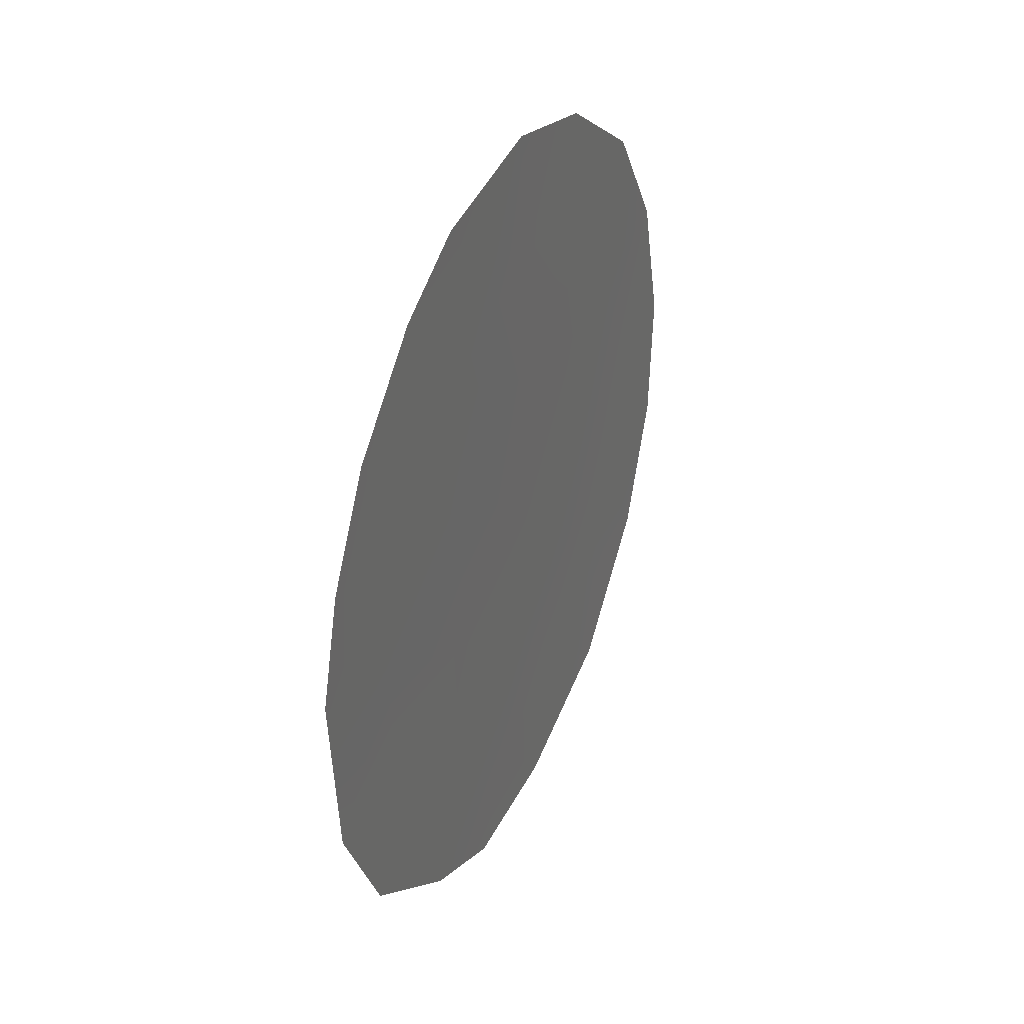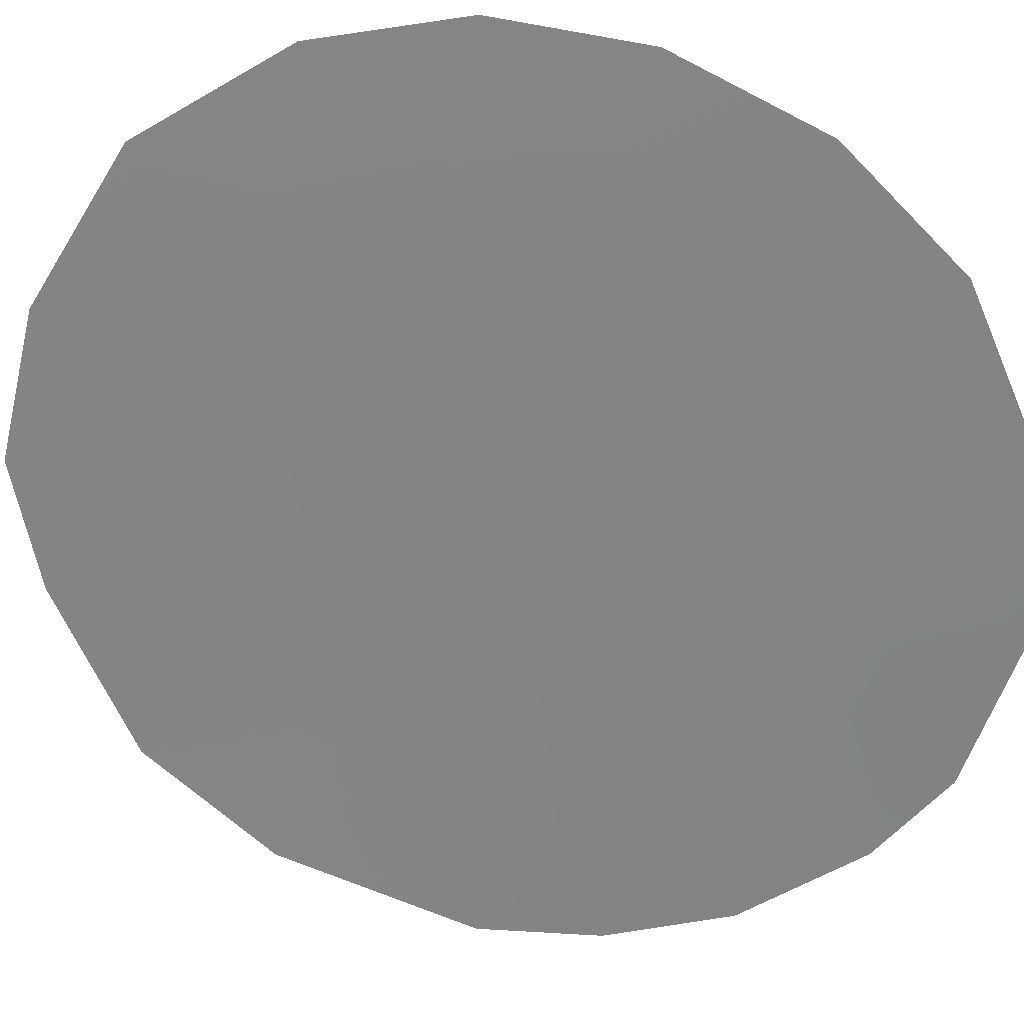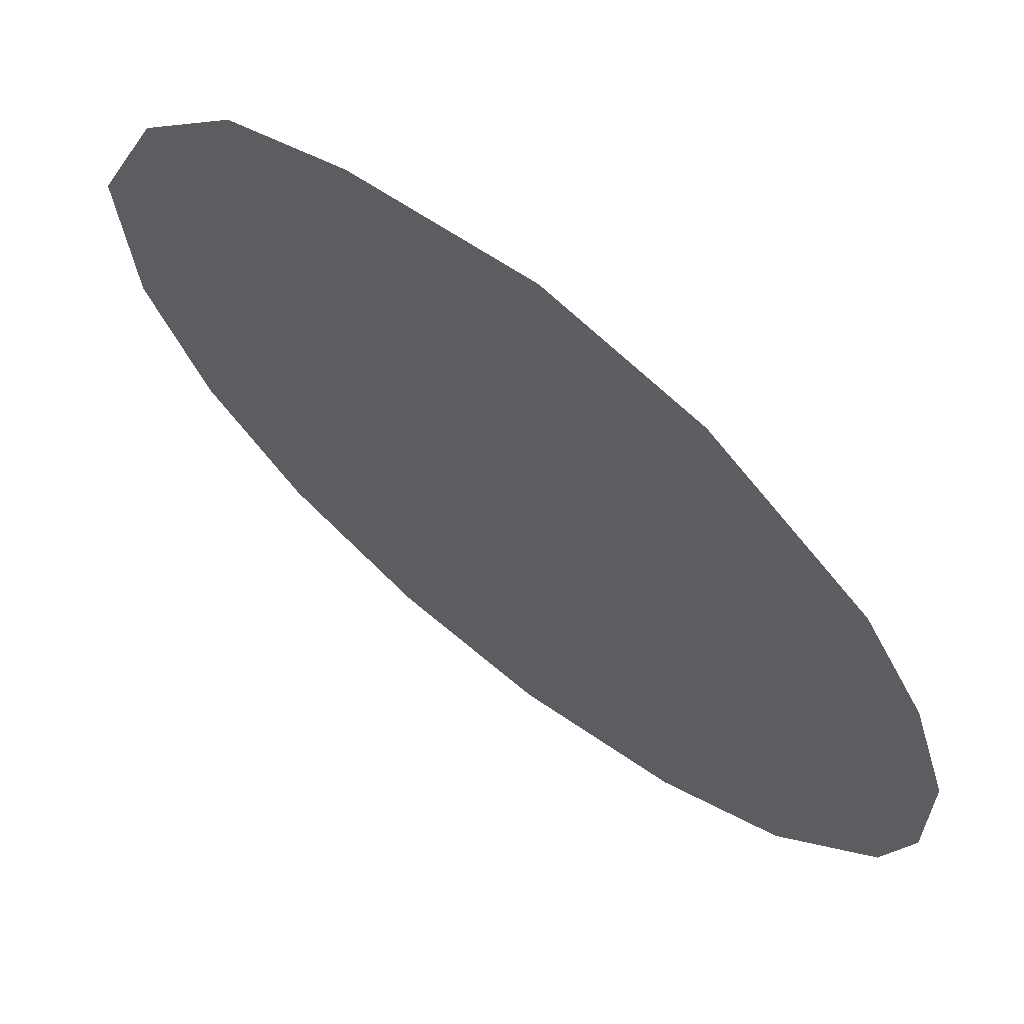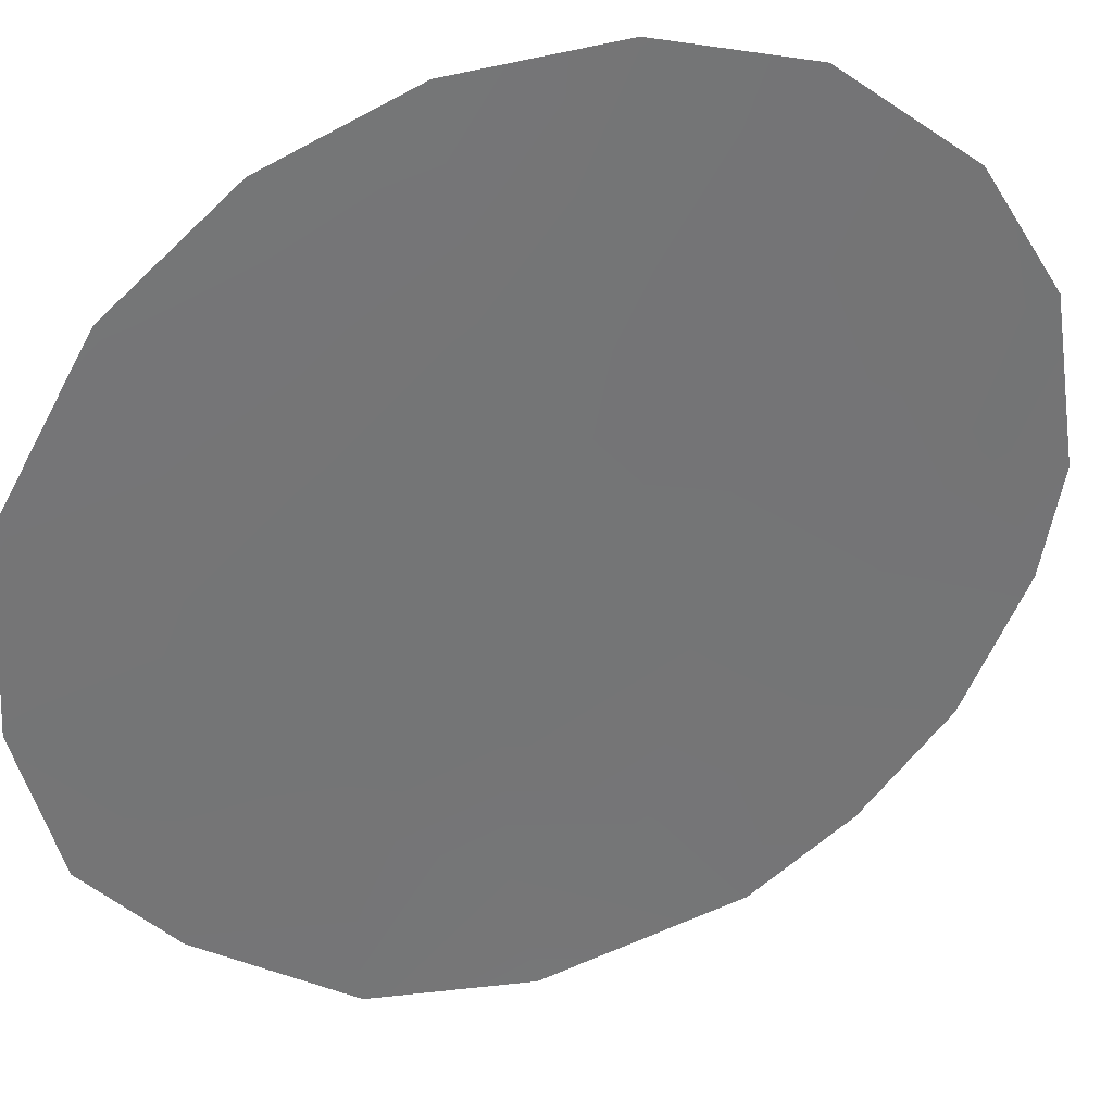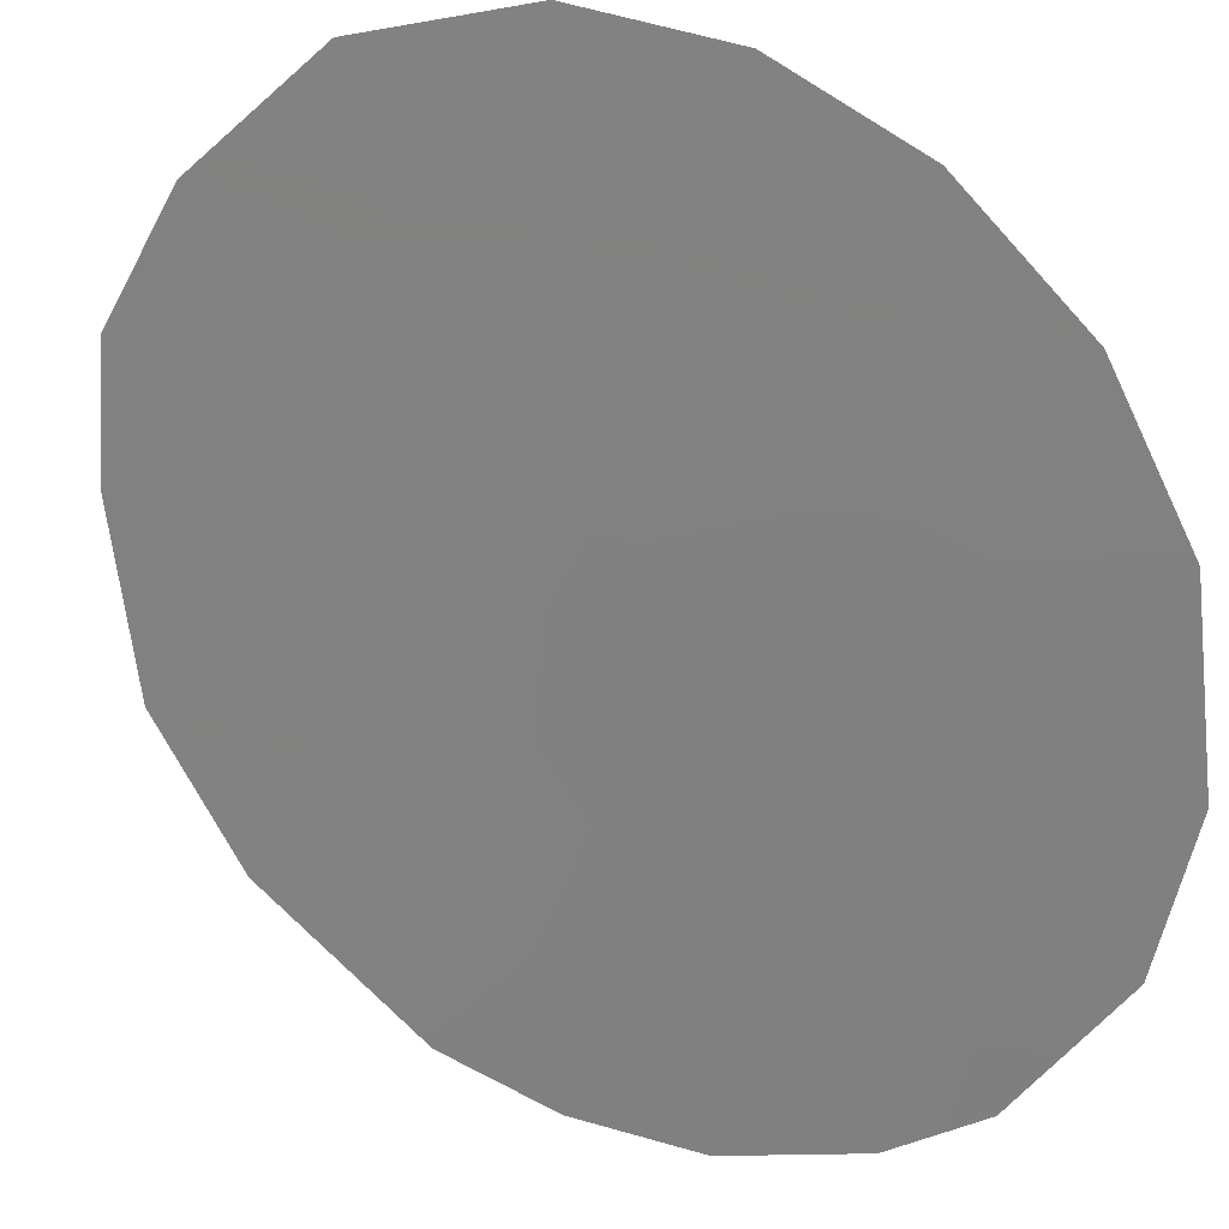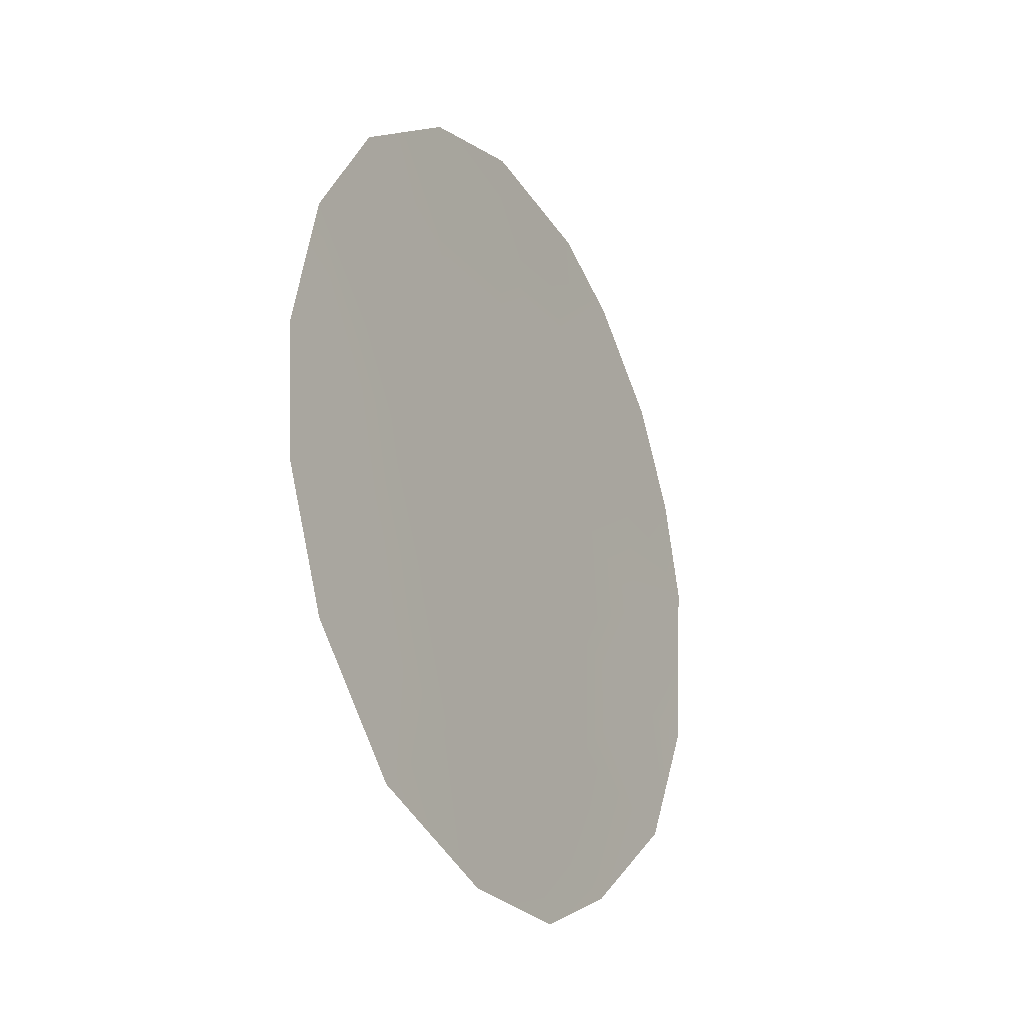
<metadata>
{"format":"obj","ext":"obj","renderer":"f3d","projection":"perspective","resolution":1024,"background":"white","views":[{"elev":35.6,"azim":163.2,"up":"+Y"},{"elev":68.9,"azim":106.0,"up":"+Z"},{"elev":-55.9,"azim":35.1,"up":"+Z"},{"elev":78.4,"azim":64.4,"up":"+Z"},{"elev":72.4,"azim":128.8,"up":"+Z"},{"elev":-23.8,"azim":-11.5,"up":"+Y"}]}
</metadata>
<code>
v 50.48 15.97 46.96
v 52.95 20.25 44.16
v 48.85 24.03 48.82
v 50.12 17.97 47.37
v 47.65 18.83 50.17
v 53.26 16.6 43.81
v 50.05 26.45 47.45
v 51.51 26.11 45.76
v 53.23 24.09 43.79
v 50.97 14.47 46.39
v 47.55 24.7 50.31
v 49.64 14.56 47.9
v 54.05 21.09 42.9
v 46.55 19.04 51.41
v 49.05 22.16 48.59
v 49.98 24.68 47.53
v 53.89 18.47 43.12
v 48.8 18.58 48.87
v 51.52 23.69 45.75
v 52.34 25.41 44.81
v 51.44 19.24 45.87
v 47.92 22.6 49.88
v 51.01 25.25 46.34
v 48.06 17.29 49.7
v 48.12 15.42 49.61
v 52.81 18.66 44.31
v 47.27 20.77 50.61
v 46.46 20.98 51.51
v 48.79 25.97 48.89
v 52.01 15.16 45.23
v 48.39 20.52 49.34
v 49.11 16.58 48.51
v 52.76 22.23 44.35
v 50.11 22.66 47.37
v 49.89 20.34 47.63
v 46.8 22.99 51.15
v 53.77 22.61 43.19
v 47.05 17.17 50.82
v 51.38 21.59 45.93
v 51.68 17.31 45.6
f 3 16 34
f 22 15 31
f 3 29 16
f 4 40 1
f 39 34 19
f 14 28 27
f 15 3 34
f 26 6 40
f 30 40 6
f 15 35 31
f 31 35 18
f 8 20 23
f 20 19 23
f 19 20 9
f 22 3 15
f 34 16 19
f 33 19 9
f 12 1 10
f 7 8 23
f 23 16 7
f 23 19 16
f 25 24 32
f 25 38 24
f 32 12 25
f 17 6 26
f 27 28 36
f 1 40 30
f 3 11 29
f 16 29 7
f 1 30 10
f 18 4 32
f 13 2 33
f 34 39 35
f 34 35 15
f 4 18 35
f 3 22 11
f 36 11 22
f 21 26 40
f 21 40 4
f 22 31 27
f 22 27 36
f 33 9 37
f 33 37 13
f 2 26 21
f 39 21 35
f 35 21 4
f 38 5 24
f 32 4 1
f 32 1 12
f 38 14 5
f 5 14 27
f 18 5 31
f 5 18 24
f 24 18 32
f 39 19 33
f 5 27 31
f 17 26 2
f 2 21 39
f 33 2 39
f 17 2 13

</code>
